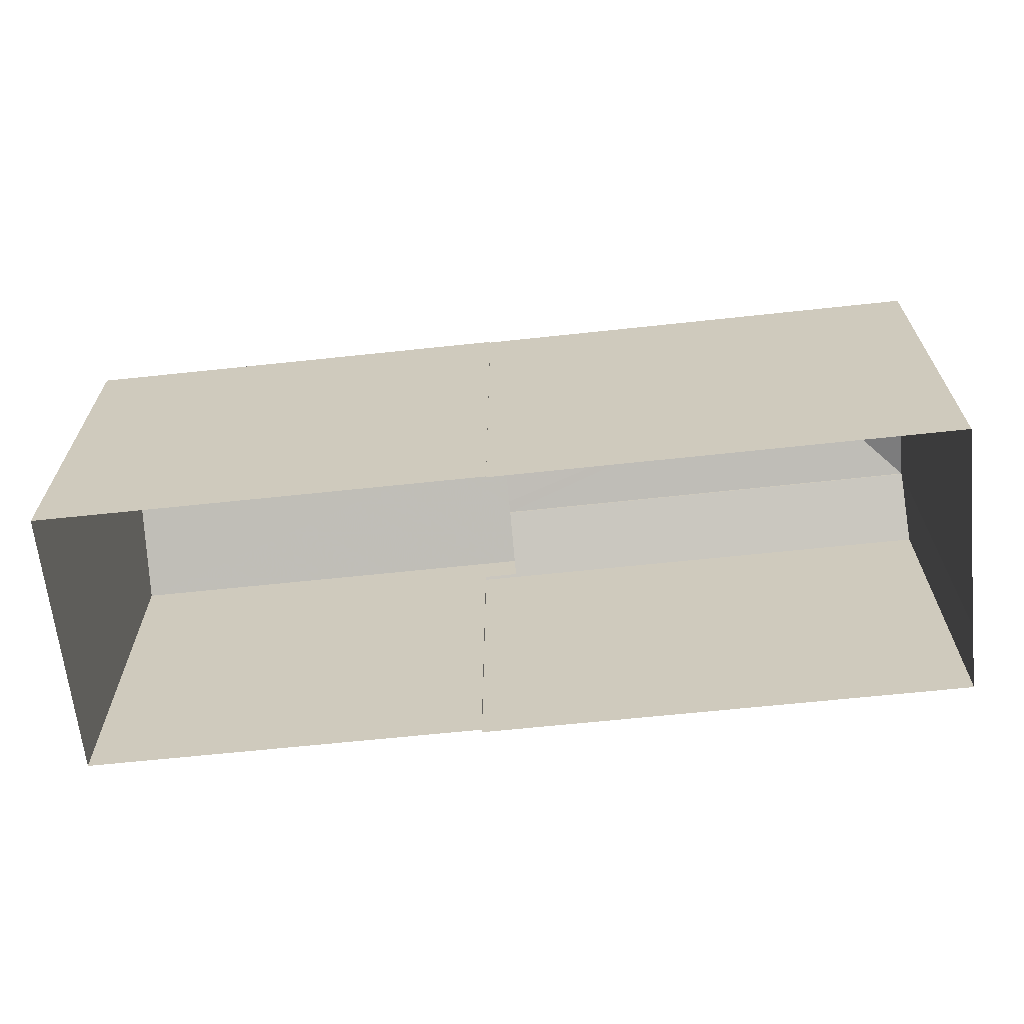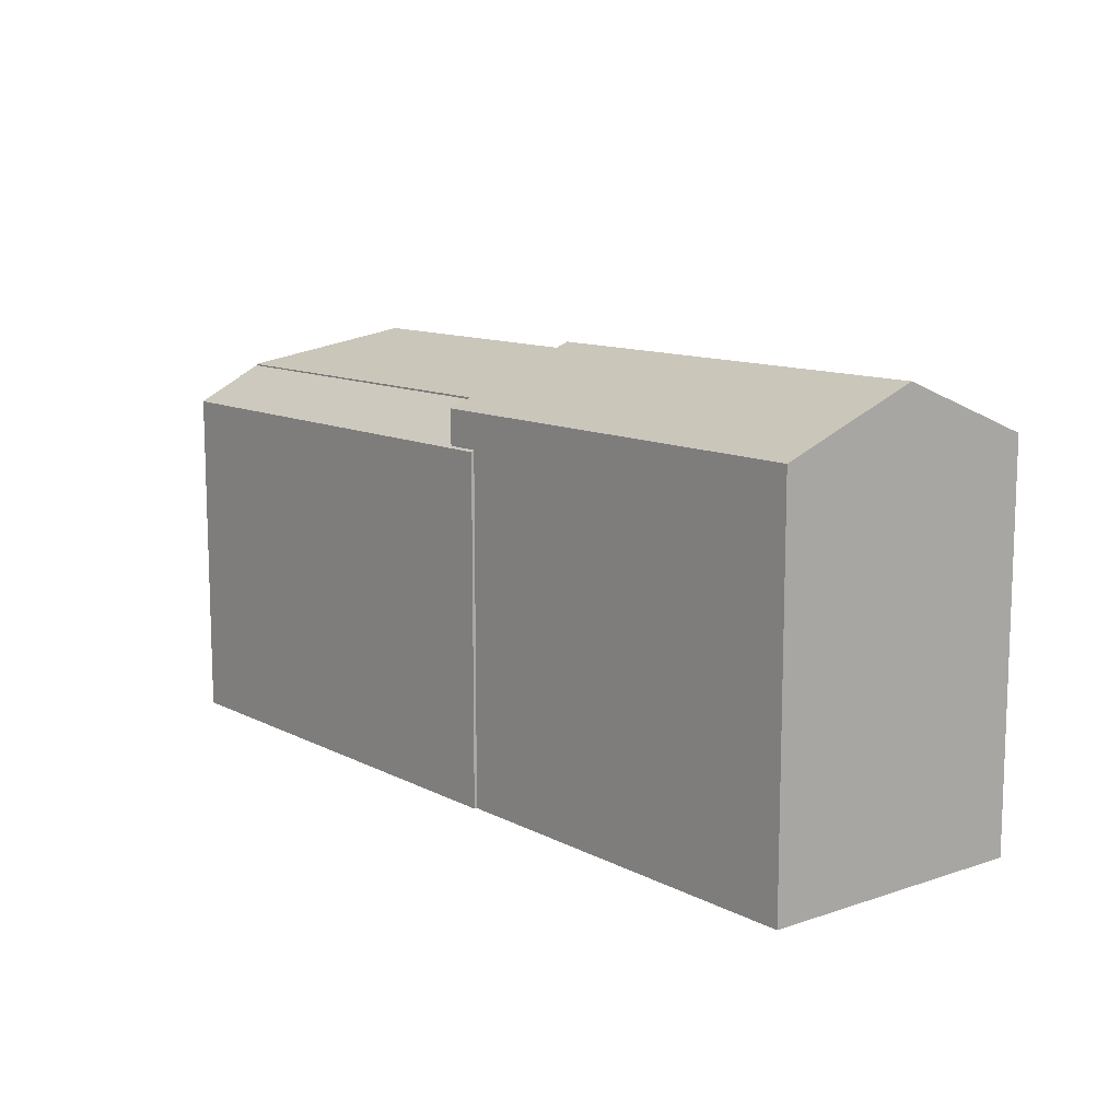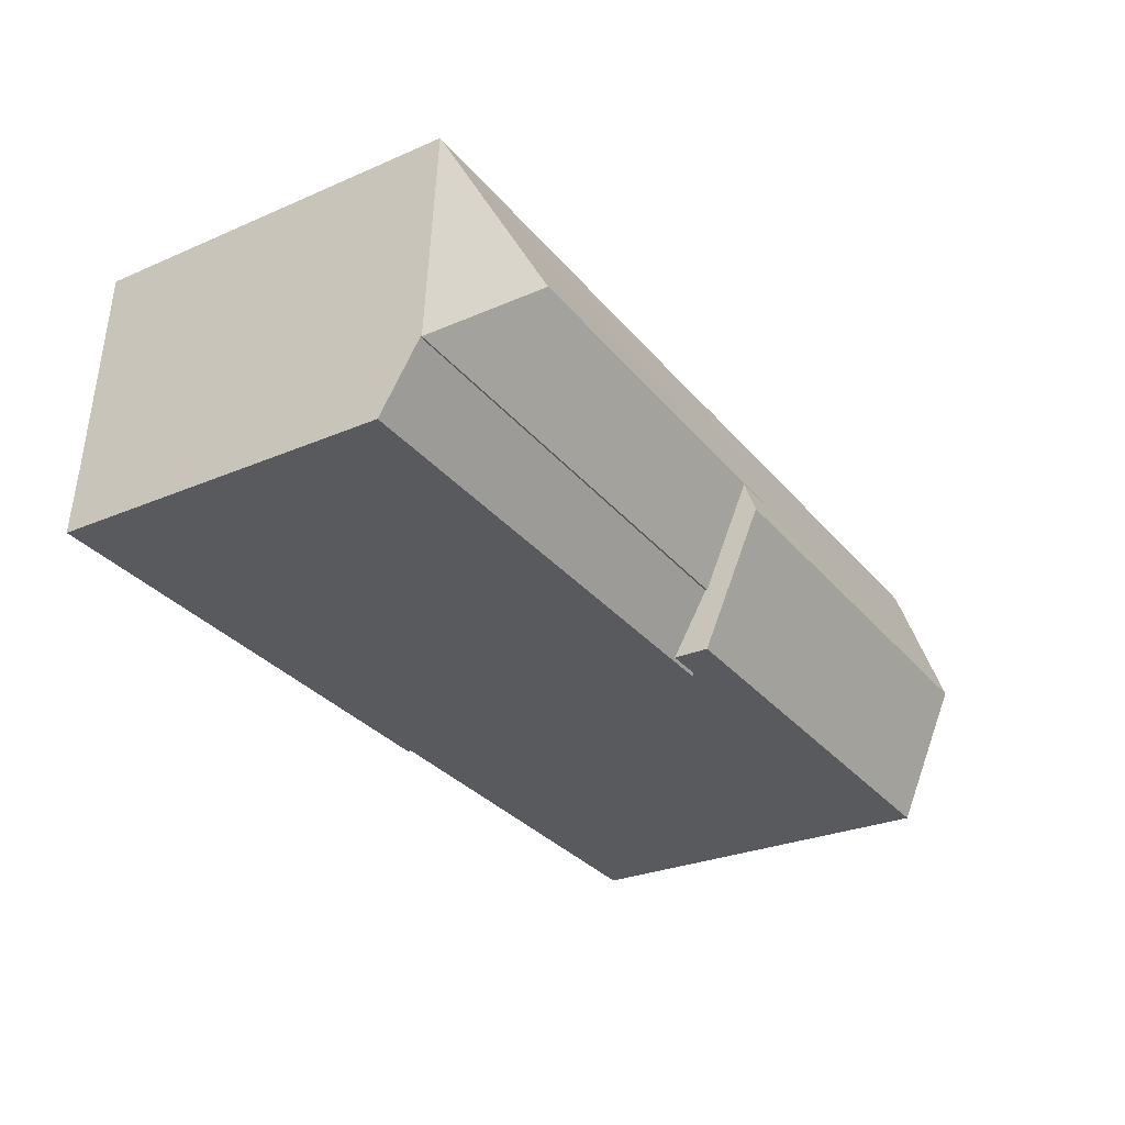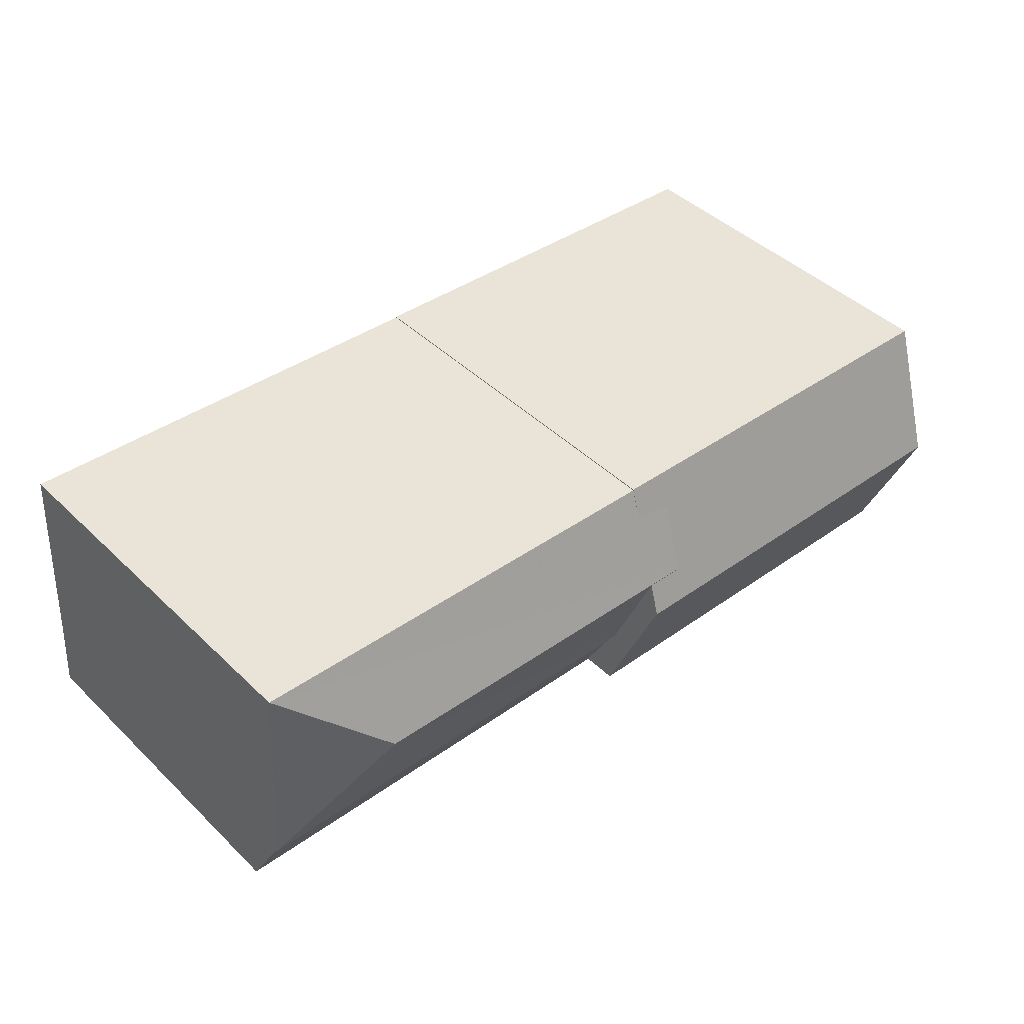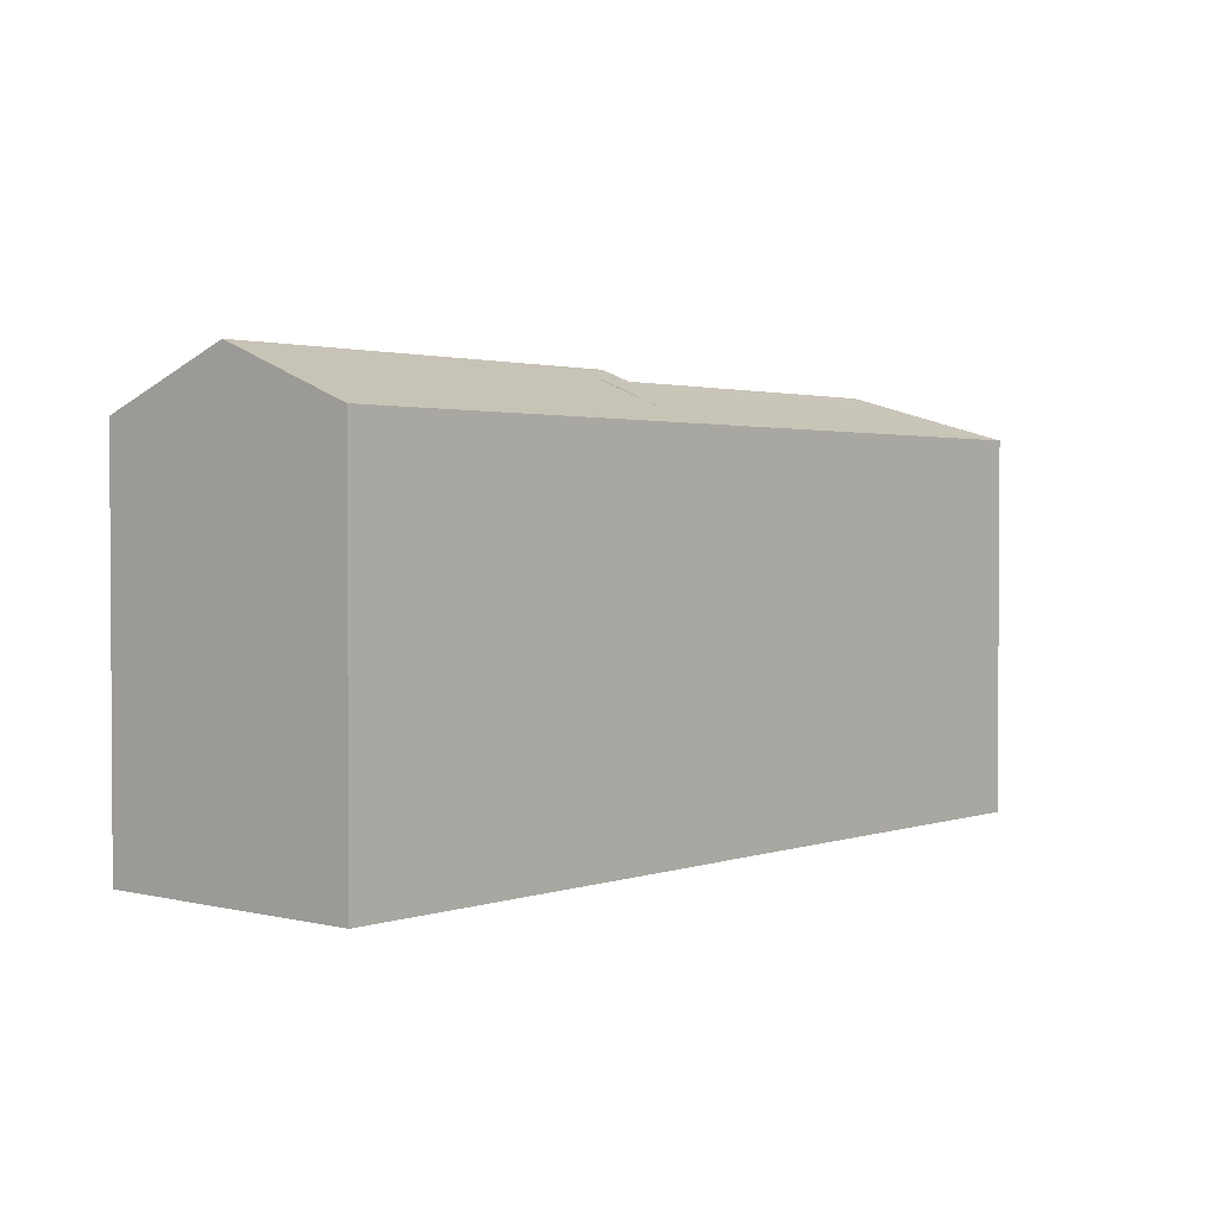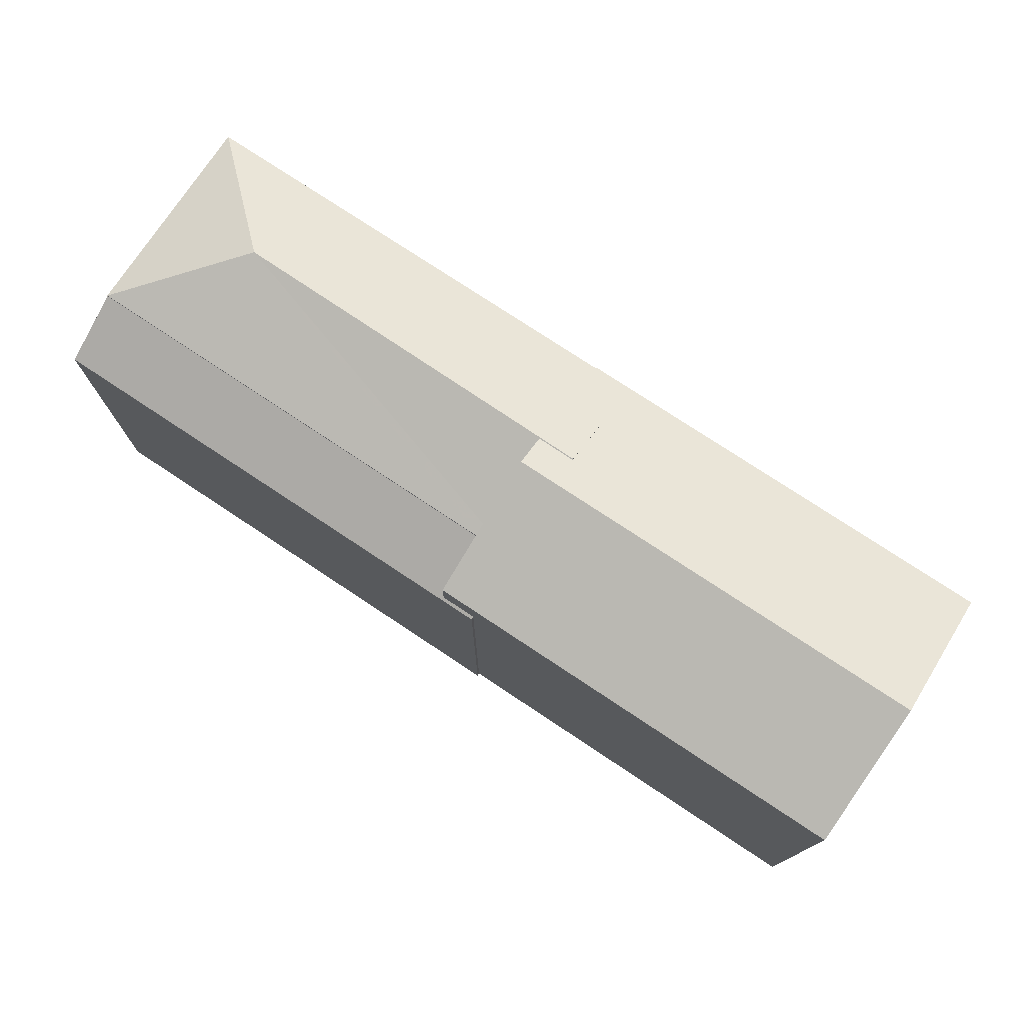
<metadata>
{"format":"obj","ext":"obj","renderer":"f3d","projection":"perspective","resolution":1024,"background":"white","views":[{"elev":-65.3,"azim":-177.9,"up":"+Z"},{"elev":11.3,"azim":47.1,"up":"+Z"},{"elev":-27.8,"azim":-56.7,"up":"+Y"},{"elev":44.5,"azim":-42.1,"up":"+Y"},{"elev":2.0,"azim":126.7,"up":"+Z"},{"elev":75.7,"azim":29.6,"up":"+Z"}]}
</metadata>
<code>
v 1.303e+04 -1.517e+04 21.84
v 1.302e+04 -1.517e+04 21.84
v 1.303e+04 -1.516e+04 21.84
v 1.302e+04 -1.516e+04 21.84
v 1.302e+04 -1.516e+04 21.84
v 1.302e+04 -1.517e+04 21.84
v 1.302e+04 -1.517e+04 21.84
v 1.302e+04 -1.516e+04 21.84
v 1.302e+04 -1.517e+04 21.84
v 1.302e+04 -1.517e+04 27.31
v 1.302e+04 -1.517e+04 27.31
v 1.302e+04 -1.517e+04 27.28
v 1.302e+04 -1.517e+04 27.28
v 1.302e+04 -1.517e+04 27.84
v 1.302e+04 -1.517e+04 27.85
v 1.302e+04 -1.517e+04 27.84
v 1.302e+04 -1.517e+04 28.52
v 1.302e+04 -1.516e+04 28.53
v 1.302e+04 -1.517e+04 27.94
v 1.302e+04 -1.517e+04 28.52
v 1.302e+04 -1.517e+04 28.53
v 1.302e+04 -1.517e+04 27.87
v 1.302e+04 -1.517e+04 27.87
v 1.302e+04 -1.516e+04 27.87
v 1.302e+04 -1.516e+04 28.08
v 1.302e+04 -1.516e+04 28.06
v 1.302e+04 -1.516e+04 27.87
v 1.302e+04 -1.516e+04 27.87
v 1.303e+04 -1.517e+04 28.72
v 1.302e+04 -1.517e+04 28.72
v 1.302e+04 -1.517e+04 27.87
v 1.303e+04 -1.517e+04 27.87
v 1.303e+04 -1.516e+04 27.87
f 1 2 3
f 4 3 5
f 2 6 7
f 8 5 9
f 9 2 7
f 3 2 5
f 5 2 9
f 10 11 12
f 11 13 12
f 13 14 15
f 16 14 11
f 11 14 13
f 17 18 19
f 20 21 17
f 21 18 17
f 22 18 23
f 22 19 18
f 24 18 21
f 25 26 21
f 21 26 24
f 26 27 24
f 23 18 24
f 26 25 28
f 25 29 28
f 20 30 29
f 17 30 20
f 25 20 29
f 30 31 32
f 32 29 30
f 33 28 29
f 2 12 6
f 2 10 12
f 12 13 7
f 6 12 7
f 9 7 13
f 15 9 13
f 14 23 15
f 9 15 8
f 8 15 24
f 15 23 24
f 25 21 20
f 5 8 24
f 27 5 24
f 14 22 23
f 14 16 22
f 29 32 33
f 31 30 19
f 31 19 22
f 30 17 19
f 27 26 28
f 27 28 4
f 5 27 4
f 28 33 3
f 4 28 3
f 32 1 3
f 33 32 3
f 31 10 32
f 32 10 1
f 31 11 10
f 1 10 2
f 16 31 22
f 16 11 31

</code>
